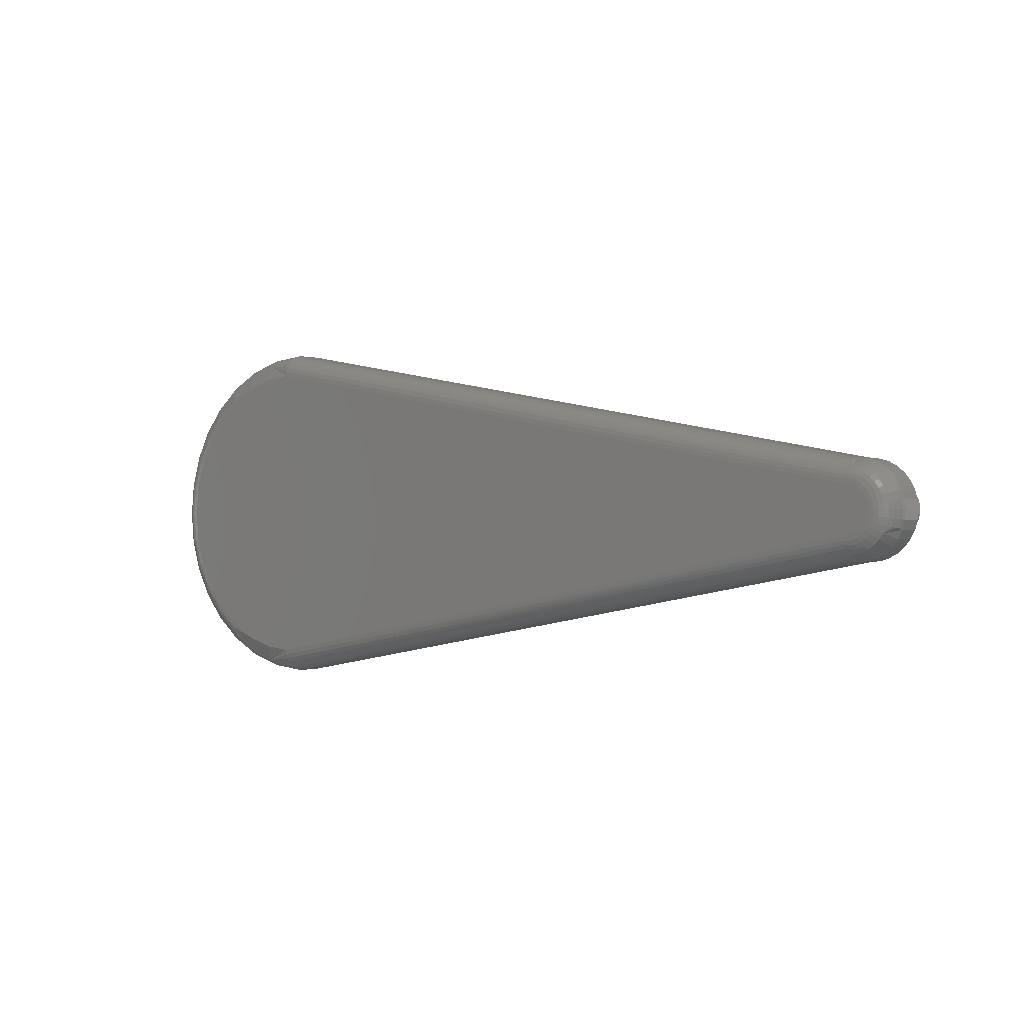
<metadata>
{"format":"stl","ext":"stl","renderer":"f3d","projection":"perspective","resolution":1024,"background":"white","views":[{"elev":-0.4,"azim":-140.1,"up":"+Z"}]}
</metadata>
<code>
# stl→obj: 374 verts, 744 faces
v 0.1484 -0.03125 5.801e-18
v 0.1332 -0.03125 -0.0004112
v 0.1487 -0.03125 -0.00308
v 0.1487 -0.03125 0.00308
v 0.1555 -0.03125 0.01313
v 0.1356 -0.03125 0.01139
v 0.1531 -0.03125 0.01116
v 0.1511 -0.03125 0.008772
v 0.1338 -0.03125 0.005605
v 0.1496 -0.03125 0.006042
v 0.1338 -0.03125 -0.006428
v 0.1496 -0.03125 -0.006042
v 0.1511 -0.03125 -0.008772
v 0.1356 -0.03125 -0.01221
v 0.1531 -0.03125 -0.01116
v 0.1555 -0.03125 -0.01313
v 0.18 -0.03125 -5.801e-18
v 0.1797 -0.03125 -0.00308
v 0.75 -0.03125 -0.0004112
v 0.1641 -0.03125 0.03043
v 0.158 -0.03125 0.02984
v 0.1523 -0.03125 0.02808
v 0.1642 -0.03125 0.01579
v 0.7477 -0.03125 0.02245
v 0.7411 -0.03125 0.04443
v 0.7303 -0.03125 0.06469
v 0.7157 -0.03125 0.08245
v 0.6979 -0.03125 0.09703
v 0.6777 -0.03125 0.1079
v 0.6557 -0.03125 0.1145
v 0.6328 -0.03125 0.1168
v 0.1384 -0.03125 0.01672
v 0.1582 -0.03125 0.01459
v 0.1611 -0.03125 0.01549
v 0.1469 -0.03125 0.02523
v 0.1423 -0.03125 0.0214
v 0.1642 -0.03125 -0.01579
v 0.1384 -0.03125 -0.01754
v 0.1423 -0.03125 -0.02222
v 0.1469 -0.03125 -0.02605
v 0.1523 -0.03125 -0.0289
v 0.158 -0.03125 -0.03066
v 0.1641 -0.03125 -0.03125
v 0.7411 -0.03125 -0.04526
v 0.7477 -0.03125 -0.02327
v 0.1611 -0.03125 -0.01549
v 0.1582 -0.03125 -0.01459
v 0.1673 -0.03125 0.01549
v 0.1703 -0.03125 0.01459
v 0.173 -0.03125 0.01313
v 0.1754 -0.03125 0.01116
v 0.1774 -0.03125 0.008772
v 0.1788 -0.03125 0.006042
v 0.1797 -0.03125 0.00308
v 0.6328 -0.03125 -0.1176
v 0.6557 -0.03125 -0.1153
v 0.6777 -0.03125 -0.1087
v 0.6979 -0.03125 -0.09785
v 0.7157 -0.03125 -0.08328
v 0.7303 -0.03125 -0.06552
v 0.1788 -0.03125 -0.006042
v 0.1774 -0.03125 -0.008772
v 0.1754 -0.03125 -0.01116
v 0.173 -0.03125 -0.01313
v 0.1703 -0.03125 -0.01459
v 0.1673 -0.03125 -0.01549
v 0.18 -0.0625 8.223e-18
v 0.1797 -0.0625 -0.00308
v 0.1788 -0.0625 -0.006042
v 0.1774 -0.0625 -0.008772
v 0.1754 -0.0625 -0.01116
v 0.173 -0.0625 -0.01313
v 0.1703 -0.0625 -0.01459
v 0.1673 -0.0625 -0.01549
v 0.1642 -0.0625 -0.01579
v 0.1611 -0.0625 -0.01549
v 0.1582 -0.0625 -0.01459
v 0.1555 -0.0625 -0.01313
v 0.1531 -0.0625 -0.01116
v 0.1511 -0.0625 -0.008772
v 0.1496 -0.0625 -0.006042
v 0.1487 -0.0625 -0.00308
v 0.1484 -0.0625 5.801e-18
v 0.1487 -0.0625 0.00308
v 0.1496 -0.0625 0.006042
v 0.1511 -0.0625 0.008772
v 0.1531 -0.0625 0.01116
v 0.1555 -0.0625 0.01313
v 0.1582 -0.0625 0.01459
v 0.1611 -0.0625 0.01549
v 0.1642 -0.0625 0.01579
v 0.1673 -0.0625 0.01549
v 0.1703 -0.0625 0.01459
v 0.173 -0.0625 0.01313
v 0.1754 -0.0625 0.01116
v 0.1774 -0.0625 0.008772
v 0.1788 -0.0625 0.006042
v 0.1797 -0.0625 0.00308
v 0.6909 -0.0003002 -0.08739
v 0.6726 2.432e-17 -0.09384
v 0.69 2.587e-17 -0.08438
v 0.6548 -0.004576 0.11
v 0.6759 -0.004576 0.1036
v 0.6538 3.532e-17 0.09896
v 0.6342 3.437e-17 0.1011
v 0.6339 -0.0003703 0.1045
v 0.6337 -0.001301 0.1074
v 0.6334 -0.002764 0.11
v 0.6332 -0.004706 0.1123
v 0.6548 -0.004576 -0.1109
v 0.6332 -0.004706 -0.1131
v 0.6334 -0.002764 -0.1108
v 0.6337 -0.001301 -0.1082
v 0.6339 -0.0003703 -0.1053
v 0.6342 2.168e-17 -0.102
v 0.6538 2.291e-17 -0.09978
v 0.6759 -0.004576 -0.1045
v 0.6926 -0.001189 -0.08983
v 0.6941 -0.002633 -0.09208
v 0.6954 -0.004576 -0.09404
v 0.6954 -0.004576 0.09322
v 0.6941 -0.002633 0.09125
v 0.6926 -0.001189 0.08901
v 0.6909 -0.0003002 0.08657
v 0.69 3.636e-17 0.08355
v 0.6726 3.599e-17 0.09302
v 0.6328 -0.01562 0.1168
v 0.6557 -0.01562 0.1145
v 0.6328 -0.01262 0.1165
v 0.6556 -0.01258 0.1142
v 0.6329 -0.009729 0.1156
v 0.6554 -0.009646 0.1134
v 0.633 -0.007057 0.1142
v 0.6552 -0.006944 0.1119
v 0.6557 -0.01562 -0.1153
v 0.6328 -0.01562 -0.1176
v 0.6556 -0.01258 -0.1151
v 0.6328 -0.01262 -0.1173
v 0.6554 -0.009646 -0.1142
v 0.6329 -0.009729 -0.1164
v 0.6552 -0.006944 -0.1128
v 0.633 -0.007057 -0.115
v 0.6777 -0.01562 -0.1087
v 0.6775 -0.01258 -0.1084
v 0.6772 -0.009646 -0.1076
v 0.6767 -0.006944 -0.1062
v 0.6979 -0.01562 -0.09785
v 0.6978 -0.01258 -0.0976
v 0.6973 -0.009646 -0.09686
v 0.6965 -0.006944 -0.09566
v 0.7157 -0.01562 -0.08328
v 0.7155 -0.01258 -0.08306
v 0.7148 -0.009646 -0.08243
v 0.7138 -0.006944 -0.08141
v 0.7124 -0.004576 -0.08004
v 0.7108 -0.002633 -0.07836
v 0.7089 -0.001189 -0.07645
v 0.7068 -0.0003002 -0.07438
v 0.7051 2.751e-17 -0.07174
v 0.7303 -0.01562 -0.06552
v 0.73 -0.01258 -0.06535
v 0.7293 -0.009646 -0.06486
v 0.7281 -0.006944 -0.06405
v 0.7264 -0.004576 -0.06297
v 0.7245 -0.002633 -0.06166
v 0.7222 -0.001189 -0.06016
v 0.7198 -0.0003002 -0.05853
v 0.7175 2.915e-17 -0.05641
v 0.7411 -0.01562 -0.04526
v 0.7408 -0.01258 -0.04514
v 0.74 -0.009646 -0.0448
v 0.7386 -0.006944 -0.04425
v 0.7369 -0.004576 -0.04351
v 0.7347 -0.002633 -0.0426
v 0.7322 -0.001189 -0.04157
v 0.7295 -0.0003002 -0.04044
v 0.7268 3.076e-17 -0.03896
v 0.7477 -0.01562 -0.02327
v 0.7475 -0.01258 -0.02321
v 0.7466 -0.009646 -0.02304
v 0.7452 -0.006944 -0.02276
v 0.7433 -0.004576 -0.02238
v 0.7409 -0.002633 -0.02192
v 0.7383 -0.001189 -0.02139
v 0.7354 -0.0003002 -0.02082
v 0.7325 3.225e-17 -0.02006
v 0.75 -0.01562 -0.0004112
v 0.7497 -0.01258 -0.0004112
v 0.7488 -0.009646 -0.0004112
v 0.7474 -0.006944 -0.0004112
v 0.7454 -0.004576 -0.0004112
v 0.7431 -0.002633 -0.0004112
v 0.7404 -0.001189 -0.0004112
v 0.7374 -0.0003002 -0.0004112
v 0.7344 3.358e-17 -0.0004112
v 0.7477 -0.01562 0.02245
v 0.7475 -0.01258 0.02239
v 0.7466 -0.009646 0.02222
v 0.7452 -0.006944 0.02194
v 0.7433 -0.004576 0.02156
v 0.7409 -0.002633 0.0211
v 0.7383 -0.001189 0.02057
v 0.7354 -0.0003002 0.02
v 0.7325 3.47e-17 0.01923
v 0.7411 -0.01562 0.04443
v 0.7408 -0.01258 0.04432
v 0.74 -0.009646 0.04398
v 0.7386 -0.006944 0.04343
v 0.7369 -0.004576 0.04268
v 0.7347 -0.002633 0.04178
v 0.7322 -0.001189 0.04074
v 0.7295 -0.0003002 0.03962
v 0.7268 3.557e-17 0.03814
v 0.7303 -0.01562 0.06469
v 0.73 -0.01258 0.06453
v 0.7293 -0.009646 0.06403
v 0.7281 -0.006944 0.06323
v 0.7264 -0.004576 0.06215
v 0.7245 -0.002633 0.06084
v 0.7222 -0.001189 0.05934
v 0.7198 -0.0003002 0.05771
v 0.7175 3.615e-17 0.05558
v 0.7157 -0.01562 0.08245
v 0.7155 -0.01258 0.08224
v 0.7148 -0.009646 0.08161
v 0.7138 -0.006944 0.08059
v 0.7124 -0.004576 0.07922
v 0.7108 -0.002633 0.07754
v 0.7089 -0.001189 0.07563
v 0.7068 -0.0003002 0.07356
v 0.7051 3.641e-17 0.07092
v 0.6979 -0.01562 0.09703
v 0.6978 -0.01258 0.09678
v 0.6973 -0.009646 0.09604
v 0.6965 -0.006944 0.09484
v 0.6777 -0.01562 0.1079
v 0.6775 -0.01258 0.1076
v 0.6772 -0.009646 0.1068
v 0.6767 -0.006944 0.1054
v 0.1625 8.921e-19 -0.01554
v 0.1571 6.957e-19 -0.01396
v 0.1652 1.044e-18 -0.01558
v 0.1597 7.746e-19 -0.015
v 0.1652 2.939e-18 0.01476
v 0.1548 2.165e-18 0.01165
v 0.1571 2.388e-18 0.01314
v 0.1597 2.596e-18 0.01417
v 0.1625 2.782e-18 0.01472
v 0.1488 1.081e-18 -0.0004112
v 0.1491 1.269e-18 0.00236
v 0.1499 1.478e-18 0.005038
v 0.1511 1.702e-18 0.007534
v 0.1528 1.933e-18 0.009764
v 0.1548 6.579e-19 -0.01248
v 0.1528 6.626e-19 -0.01059
v 0.1511 7.095e-19 -0.008356
v 0.1499 7.971e-19 -0.00586
v 0.1491 9.224e-19 -0.003182
v 0.1641 -0.01562 -0.03125
v 0.158 -0.01562 -0.03066
v 0.1523 -0.01562 -0.0289
v 0.1469 -0.01562 -0.02605
v 0.1423 -0.01562 -0.02222
v 0.1384 -0.01562 -0.01754
v 0.1356 -0.01562 -0.01221
v 0.1338 -0.01562 -0.006428
v 0.1332 -0.01562 -0.0004112
v 0.1338 -0.01562 0.005605
v 0.1356 -0.01562 0.01139
v 0.1384 -0.01562 0.01672
v 0.1423 -0.01562 0.0214
v 0.1469 -0.01562 0.02523
v 0.1523 -0.01562 0.02808
v 0.158 -0.01562 0.02984
v 0.1641 -0.01562 0.03043
v 0.1647 -0.001988 -0.02324
v 0.1646 -0.003539 -0.02552
v 0.1644 -0.005469 -0.0275
v 0.1651 -0.0002422 -0.01834
v 0.1649 -0.000862 -0.02072
v 0.1641 -0.01288 -0.03101
v 0.1642 -0.01021 -0.03028
v 0.1643 -0.007716 -0.0291
v 0.1566 -0.004576 0.02476
v 0.1521 -0.004576 0.02298
v 0.1481 -0.004576 0.02042
v 0.1646 -0.003539 0.0247
v 0.1647 -0.001988 0.02242
v 0.1615 -0.002633 0.02335
v 0.1618 -0.001189 0.02066
v 0.1649 -0.000862 0.0199
v 0.1621 -0.0003002 0.01775
v 0.1613 -0.004576 0.0257
v 0.1641 -0.01288 0.03018
v 0.1642 -0.01021 0.02946
v 0.1643 -0.007716 0.02828
v 0.1644 -0.005469 0.02667
v 0.1445 -0.004576 0.01715
v 0.1417 -0.004576 0.0133
v 0.1377 -0.006944 0.009691
v 0.1364 -0.009646 0.01021
v 0.1355 -0.01258 0.01053
v 0.1335 -0.01258 -0.0004112
v 0.134 -0.01258 0.005151
v 0.1344 -0.009646 -0.0004112
v 0.1349 -0.009646 0.004989
v 0.1359 -0.006944 -0.0004112
v 0.1363 -0.006944 0.004726
v 0.1378 -0.004576 -0.0004112
v 0.1382 -0.004576 0.004372
v 0.1402 -0.002633 -0.0004112
v 0.1406 -0.002633 0.003941
v 0.1429 -0.001189 -0.0004112
v 0.1432 -0.001189 0.003449
v 0.1458 -0.0003002 -0.0004112
v 0.1461 -0.0003002 0.002915
v 0.1651 -0.0002422 0.01751
v 0.1573 -0.002633 0.02249
v 0.158 -0.001189 0.0199
v 0.1589 -0.0003002 0.01709
v 0.1558 -0.0003002 0.01586
v 0.1544 -0.001189 0.01847
v 0.1532 -0.002633 0.02087
v 0.1529 -0.0003002 0.01407
v 0.1512 -0.001189 0.0164
v 0.1495 -0.002633 0.01854
v 0.1505 -0.0003002 0.0118
v 0.1483 -0.001189 0.01376
v 0.1463 -0.002633 0.01557
v 0.1437 -0.002633 0.01207
v 0.146 -0.001189 0.01066
v 0.1485 -0.0003002 0.009126
v 0.147 -0.0003002 0.00613
v 0.1443 -0.001189 0.007179
v 0.1418 -0.002633 0.008147
v 0.1395 -0.004576 0.008995
v 0.1445 -0.004576 -0.01798
v 0.1481 -0.004576 -0.02124
v 0.1521 -0.004576 -0.0238
v 0.1566 -0.004576 -0.02559
v 0.1615 -0.002633 -0.02417
v 0.1618 -0.001189 -0.02149
v 0.1621 -0.0003002 -0.01857
v 0.1417 -0.004576 -0.01413
v 0.1355 -0.01258 -0.01135
v 0.1364 -0.009646 -0.01103
v 0.1377 -0.006944 -0.01051
v 0.1395 -0.004576 -0.009817
v 0.1613 -0.004576 -0.02653
v 0.134 -0.01258 -0.005973
v 0.1349 -0.009646 -0.005811
v 0.1363 -0.006944 -0.005548
v 0.1382 -0.004576 -0.005194
v 0.1406 -0.002633 -0.004763
v 0.1432 -0.001189 -0.004271
v 0.1461 -0.0003002 -0.003737
v 0.1418 -0.002633 -0.008969
v 0.1443 -0.001189 -0.008002
v 0.147 -0.0003002 -0.006952
v 0.1437 -0.002633 -0.01289
v 0.146 -0.001189 -0.01148
v 0.1485 -0.0003002 -0.009948
v 0.1463 -0.002633 -0.01639
v 0.1483 -0.001189 -0.01459
v 0.1505 -0.0003002 -0.01263
v 0.1529 -0.0003002 -0.01489
v 0.1512 -0.001189 -0.01722
v 0.1495 -0.002633 -0.01936
v 0.1558 -0.0003002 -0.01668
v 0.1544 -0.001189 -0.01929
v 0.1532 -0.002633 -0.02169
v 0.1589 -0.0003002 -0.01792
v 0.158 -0.001189 -0.02073
v 0.1573 -0.002633 -0.02332
f 1 2 3
f 1 4 2
f 5 6 7
f 8 7 6
f 6 9 8
f 8 9 10
f 4 10 9
f 9 2 4
f 2 11 3
f 3 11 12
f 13 12 11
f 11 14 13
f 15 13 14
f 15 14 16
f 17 18 19
f 20 21 22
f 20 22 23
f 20 23 24
f 20 24 25
f 20 25 26
f 20 26 27
f 20 27 28
f 20 28 29
f 20 29 30
f 20 30 31
f 32 6 5
f 32 5 33
f 32 33 34
f 23 22 35
f 23 35 36
f 23 36 32
f 23 32 34
f 37 38 39
f 37 39 40
f 37 40 41
f 37 41 42
f 37 42 43
f 37 43 44
f 37 44 45
f 38 37 46
f 38 46 47
f 38 47 16
f 38 16 14
f 24 23 48
f 24 48 49
f 24 49 50
f 24 50 51
f 24 51 52
f 24 52 53
f 24 53 54
f 24 54 17
f 24 17 19
f 43 55 56
f 43 56 57
f 43 57 58
f 43 58 59
f 43 59 60
f 43 60 44
f 45 19 18
f 45 18 61
f 45 61 62
f 45 62 63
f 45 63 64
f 45 64 65
f 45 65 66
f 45 66 37
f 17 67 18
f 18 67 68
f 18 68 61
f 61 68 69
f 61 69 62
f 62 69 70
f 62 70 63
f 63 70 71
f 63 71 64
f 64 71 72
f 64 72 65
f 65 72 73
f 65 73 66
f 66 73 74
f 66 74 37
f 37 74 75
f 37 75 46
f 46 75 76
f 46 76 47
f 47 76 77
f 47 77 16
f 16 77 78
f 16 78 15
f 15 78 79
f 15 79 13
f 13 79 80
f 13 80 12
f 12 80 81
f 12 81 3
f 3 81 82
f 3 82 1
f 1 82 83
f 1 83 4
f 4 83 84
f 4 84 10
f 10 84 85
f 10 85 8
f 8 85 86
f 8 86 7
f 7 86 87
f 7 87 5
f 5 87 88
f 5 88 33
f 33 88 89
f 33 89 34
f 34 89 90
f 34 90 23
f 23 90 91
f 23 91 48
f 48 91 92
f 48 92 49
f 49 92 93
f 49 93 50
f 50 93 94
f 50 94 51
f 51 94 95
f 51 95 52
f 52 95 96
f 52 96 53
f 53 96 97
f 53 97 54
f 54 97 98
f 54 98 17
f 17 98 67
f 94 87 95
f 95 87 86
f 95 86 96
f 96 86 85
f 96 85 97
f 69 80 70
f 70 80 79
f 70 79 71
f 71 79 78
f 71 78 72
f 78 77 72
f 72 77 76
f 72 76 73
f 76 75 73
f 73 75 74
f 88 87 94
f 88 94 93
f 88 93 92
f 88 92 91
f 88 91 90
f 88 90 89
f 97 85 98
f 98 85 84
f 98 84 67
f 67 84 83
f 67 83 68
f 68 83 82
f 68 82 69
f 69 82 81
f 69 81 80
f 99 100 101
f 102 103 104
f 102 104 105
f 102 105 106
f 102 106 107
f 102 107 108
f 102 108 109
f 110 111 112
f 110 112 113
f 110 113 114
f 110 114 115
f 110 115 116
f 110 116 117
f 117 116 100
f 117 100 99
f 117 99 118
f 117 118 119
f 117 119 120
f 103 121 122
f 103 122 123
f 103 123 124
f 103 124 125
f 103 125 126
f 103 126 104
f 127 128 129
f 129 128 130
f 129 130 131
f 131 130 132
f 131 132 133
f 133 132 134
f 133 134 109
f 109 134 102
f 135 136 137
f 137 136 138
f 137 138 139
f 139 138 140
f 139 140 141
f 141 140 142
f 141 142 110
f 110 142 111
f 143 135 144
f 144 135 137
f 144 137 145
f 145 137 139
f 145 139 146
f 146 139 141
f 146 141 117
f 117 141 110
f 147 143 148
f 148 143 144
f 148 144 149
f 149 144 145
f 149 145 150
f 150 145 146
f 150 146 120
f 120 146 117
f 151 147 152
f 152 147 148
f 152 148 153
f 153 148 149
f 153 149 154
f 154 149 150
f 154 150 155
f 155 150 120
f 155 120 156
f 156 120 119
f 156 119 157
f 157 119 118
f 157 118 158
f 158 118 99
f 158 99 159
f 159 99 101
f 160 151 161
f 161 151 152
f 161 152 162
f 162 152 153
f 162 153 163
f 163 153 154
f 163 154 164
f 164 154 155
f 164 155 165
f 165 155 156
f 165 156 166
f 166 156 157
f 166 157 167
f 167 157 158
f 167 158 168
f 168 158 159
f 169 160 170
f 170 160 161
f 170 161 171
f 171 161 162
f 171 162 172
f 172 162 163
f 172 163 173
f 173 163 164
f 173 164 174
f 174 164 165
f 174 165 175
f 175 165 166
f 175 166 176
f 176 166 167
f 176 167 177
f 177 167 168
f 178 169 179
f 179 169 170
f 179 170 180
f 180 170 171
f 180 171 181
f 181 171 172
f 181 172 182
f 182 172 173
f 182 173 183
f 183 173 174
f 183 174 184
f 184 174 175
f 184 175 185
f 185 175 176
f 185 176 186
f 186 176 177
f 187 178 188
f 188 178 179
f 188 179 189
f 189 179 180
f 189 180 190
f 190 180 181
f 190 181 191
f 191 181 182
f 191 182 192
f 192 182 183
f 192 183 193
f 193 183 184
f 193 184 194
f 194 184 185
f 194 185 195
f 195 185 186
f 196 187 197
f 197 187 188
f 197 188 198
f 198 188 189
f 198 189 199
f 199 189 190
f 199 190 200
f 200 190 191
f 200 191 201
f 201 191 192
f 201 192 202
f 202 192 193
f 202 193 203
f 203 193 194
f 203 194 204
f 204 194 195
f 205 196 206
f 206 196 197
f 206 197 207
f 207 197 198
f 207 198 208
f 208 198 199
f 208 199 209
f 209 199 200
f 209 200 210
f 210 200 201
f 210 201 211
f 211 201 202
f 211 202 212
f 212 202 203
f 212 203 213
f 213 203 204
f 214 205 215
f 215 205 206
f 215 206 216
f 216 206 207
f 216 207 217
f 217 207 208
f 217 208 218
f 218 208 209
f 218 209 219
f 219 209 210
f 219 210 220
f 220 210 211
f 220 211 221
f 221 211 212
f 221 212 222
f 222 212 213
f 223 214 224
f 224 214 215
f 224 215 225
f 225 215 216
f 225 216 226
f 226 216 217
f 226 217 227
f 227 217 218
f 227 218 228
f 228 218 219
f 228 219 229
f 229 219 220
f 229 220 230
f 230 220 221
f 230 221 231
f 231 221 222
f 232 223 233
f 233 223 224
f 233 224 234
f 234 224 225
f 234 225 235
f 235 225 226
f 235 226 121
f 121 226 227
f 121 227 122
f 122 227 228
f 122 228 123
f 123 228 229
f 123 229 124
f 124 229 230
f 124 230 125
f 125 230 231
f 236 232 237
f 237 232 233
f 237 233 238
f 238 233 234
f 238 234 239
f 239 234 235
f 239 235 103
f 103 235 121
f 128 236 130
f 130 236 237
f 130 237 132
f 132 237 238
f 132 238 134
f 134 238 239
f 134 239 102
f 102 239 103
f 240 241 242
f 243 241 240
f 244 105 104
f 244 104 126
f 244 126 125
f 244 125 231
f 244 231 222
f 244 222 213
f 244 213 204
f 244 204 245
f 245 246 247
f 245 247 248
f 245 248 244
f 204 195 249
f 204 249 250
f 204 250 251
f 204 251 252
f 204 252 253
f 204 253 245
f 195 186 242
f 195 242 241
f 195 241 254
f 195 254 255
f 195 255 256
f 195 256 257
f 195 257 258
f 195 258 249
f 242 186 177
f 242 177 168
f 242 168 159
f 242 159 101
f 242 101 100
f 242 100 116
f 242 116 115
f 259 43 260
f 260 43 42
f 260 42 261
f 261 42 41
f 261 41 262
f 262 41 40
f 262 40 263
f 263 40 39
f 263 39 264
f 264 39 38
f 264 38 265
f 265 38 14
f 265 14 266
f 266 14 11
f 266 11 267
f 267 11 2
f 267 2 268
f 268 2 9
f 268 9 269
f 269 9 6
f 269 6 270
f 270 6 32
f 270 32 271
f 271 32 36
f 271 36 272
f 272 36 35
f 272 35 273
f 273 35 22
f 273 22 274
f 274 22 21
f 274 21 275
f 275 21 20
f 31 127 20
f 20 127 275
f 127 31 128
f 128 31 30
f 128 30 236
f 236 30 29
f 236 29 232
f 232 29 28
f 232 28 223
f 223 28 27
f 223 27 214
f 214 27 26
f 214 26 205
f 205 26 25
f 205 25 196
f 196 25 24
f 196 24 187
f 187 24 19
f 187 19 178
f 178 19 45
f 178 45 169
f 169 45 44
f 169 44 160
f 160 44 60
f 160 60 151
f 151 60 59
f 151 59 147
f 147 59 58
f 147 58 143
f 143 58 57
f 143 57 135
f 135 57 56
f 135 56 136
f 136 56 55
f 43 259 55
f 55 259 136
f 113 112 276
f 276 112 277
f 277 112 111
f 277 111 278
f 278 111 142
f 242 115 279
f 279 115 114
f 279 114 280
f 280 114 113
f 280 113 276
f 136 259 138
f 138 259 281
f 138 281 140
f 140 281 282
f 140 282 142
f 142 282 283
f 142 283 278
f 284 273 274
f 285 272 273
f 286 271 272
f 287 288 289
f 290 289 288
f 288 291 290
f 292 290 291
f 293 284 274
f 293 274 275
f 293 275 294
f 293 294 295
f 293 295 296
f 293 296 297
f 293 297 287
f 293 287 289
f 270 271 298
f 270 298 299
f 270 299 300
f 270 300 301
f 270 301 302
f 270 302 269
f 267 268 303
f 303 268 304
f 303 304 305
f 305 304 306
f 305 306 307
f 307 306 308
f 307 308 309
f 309 308 310
f 309 310 311
f 311 310 312
f 311 312 313
f 313 312 314
f 313 314 315
f 315 314 316
f 315 316 249
f 249 316 250
f 244 248 317
f 317 248 292
f 317 292 291
f 284 293 318
f 318 293 289
f 318 289 319
f 319 289 290
f 319 290 320
f 320 290 292
f 320 292 247
f 247 292 248
f 247 246 320
f 320 246 321
f 320 321 319
f 319 321 322
f 319 322 318
f 318 322 323
f 318 323 284
f 284 323 285
f 284 285 273
f 246 245 321
f 321 245 324
f 321 324 322
f 322 324 325
f 322 325 323
f 323 325 326
f 323 326 285
f 285 326 286
f 285 286 272
f 245 253 324
f 324 253 327
f 324 327 325
f 325 327 328
f 325 328 326
f 326 328 329
f 326 329 286
f 286 329 298
f 286 298 271
f 299 298 330
f 330 298 329
f 330 329 331
f 331 329 328
f 331 328 332
f 332 328 327
f 332 327 252
f 252 327 253
f 252 251 332
f 332 251 333
f 332 333 331
f 331 333 334
f 331 334 330
f 330 334 335
f 330 335 299
f 299 335 336
f 299 336 300
f 268 269 304
f 304 269 302
f 304 302 306
f 306 302 301
f 306 301 308
f 308 301 300
f 308 300 310
f 310 300 336
f 310 336 312
f 312 336 335
f 312 335 314
f 314 335 334
f 314 334 316
f 316 334 333
f 316 333 250
f 250 333 251
f 337 263 264
f 338 262 263
f 339 261 262
f 340 260 261
f 277 341 276
f 276 341 342
f 276 342 280
f 280 342 343
f 344 337 264
f 344 264 265
f 344 265 345
f 344 345 346
f 344 346 347
f 344 347 348
f 349 341 277
f 349 277 278
f 349 278 283
f 349 283 282
f 349 282 281
f 349 281 259
f 349 259 260
f 349 260 340
f 240 242 343
f 343 242 279
f 343 279 280
f 266 267 350
f 350 267 303
f 350 303 351
f 351 303 305
f 351 305 352
f 352 305 307
f 352 307 353
f 353 307 309
f 353 309 354
f 354 309 311
f 354 311 355
f 355 311 313
f 355 313 356
f 356 313 315
f 356 315 258
f 258 315 249
f 265 266 345
f 345 266 350
f 345 350 346
f 346 350 351
f 346 351 347
f 347 351 352
f 347 352 348
f 348 352 353
f 348 353 357
f 357 353 354
f 357 354 358
f 358 354 355
f 358 355 359
f 359 355 356
f 359 356 257
f 257 356 258
f 344 348 360
f 360 348 357
f 360 357 361
f 361 357 358
f 361 358 362
f 362 358 359
f 362 359 256
f 256 359 257
f 337 344 363
f 363 344 360
f 363 360 364
f 364 360 361
f 364 361 365
f 365 361 362
f 365 362 255
f 255 362 256
f 255 254 365
f 365 254 366
f 365 366 364
f 364 366 367
f 364 367 363
f 363 367 368
f 363 368 337
f 337 368 338
f 337 338 263
f 254 241 366
f 366 241 369
f 366 369 367
f 367 369 370
f 367 370 368
f 368 370 371
f 368 371 338
f 338 371 339
f 338 339 262
f 241 243 369
f 369 243 372
f 369 372 370
f 370 372 373
f 370 373 371
f 371 373 374
f 371 374 339
f 339 374 340
f 339 340 261
f 349 340 341
f 341 340 374
f 341 374 342
f 342 374 373
f 342 373 343
f 343 373 372
f 343 372 240
f 240 372 243
f 107 288 108
f 288 287 108
f 109 108 287
f 287 297 109
f 109 297 296
f 105 244 106
f 106 244 317
f 106 317 107
f 107 317 291
f 107 291 288
f 275 127 294
f 294 127 129
f 294 129 295
f 295 129 131
f 295 131 296
f 296 131 133
f 296 133 109

</code>
